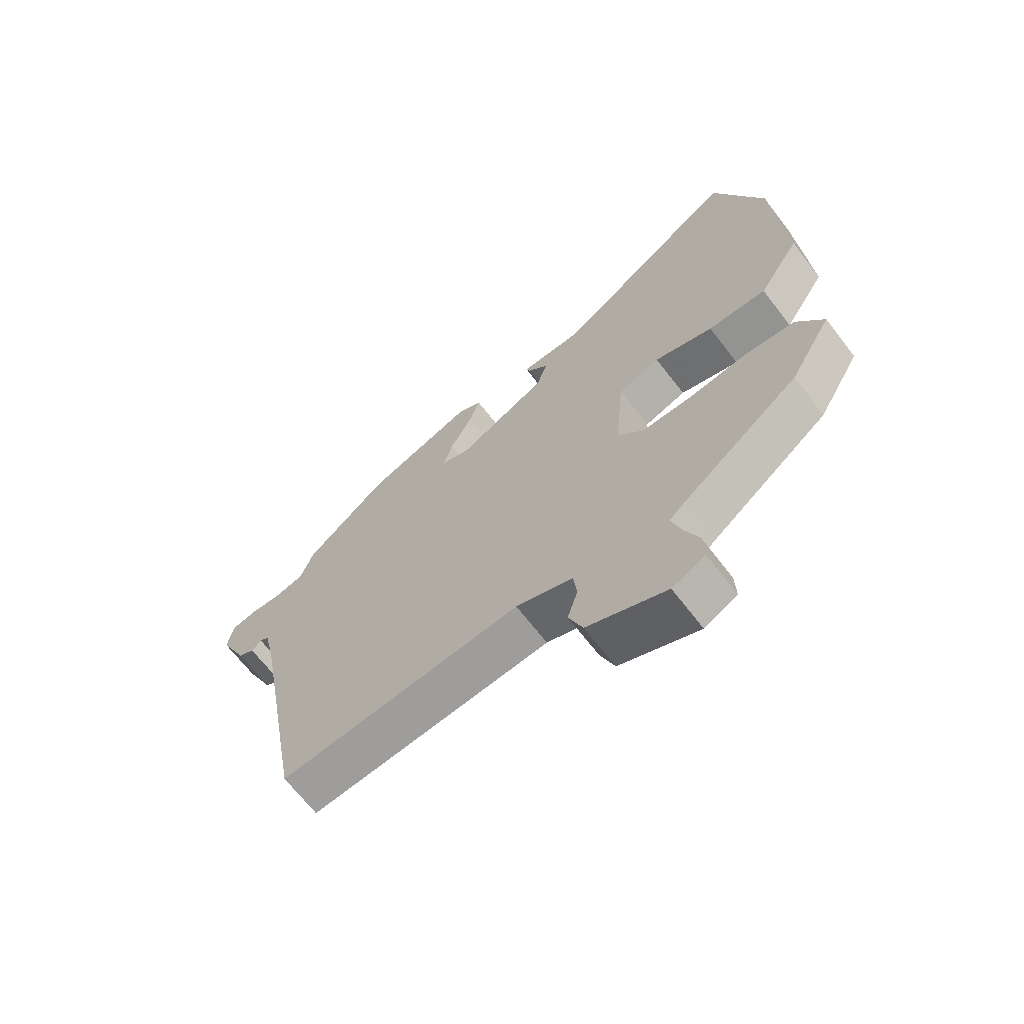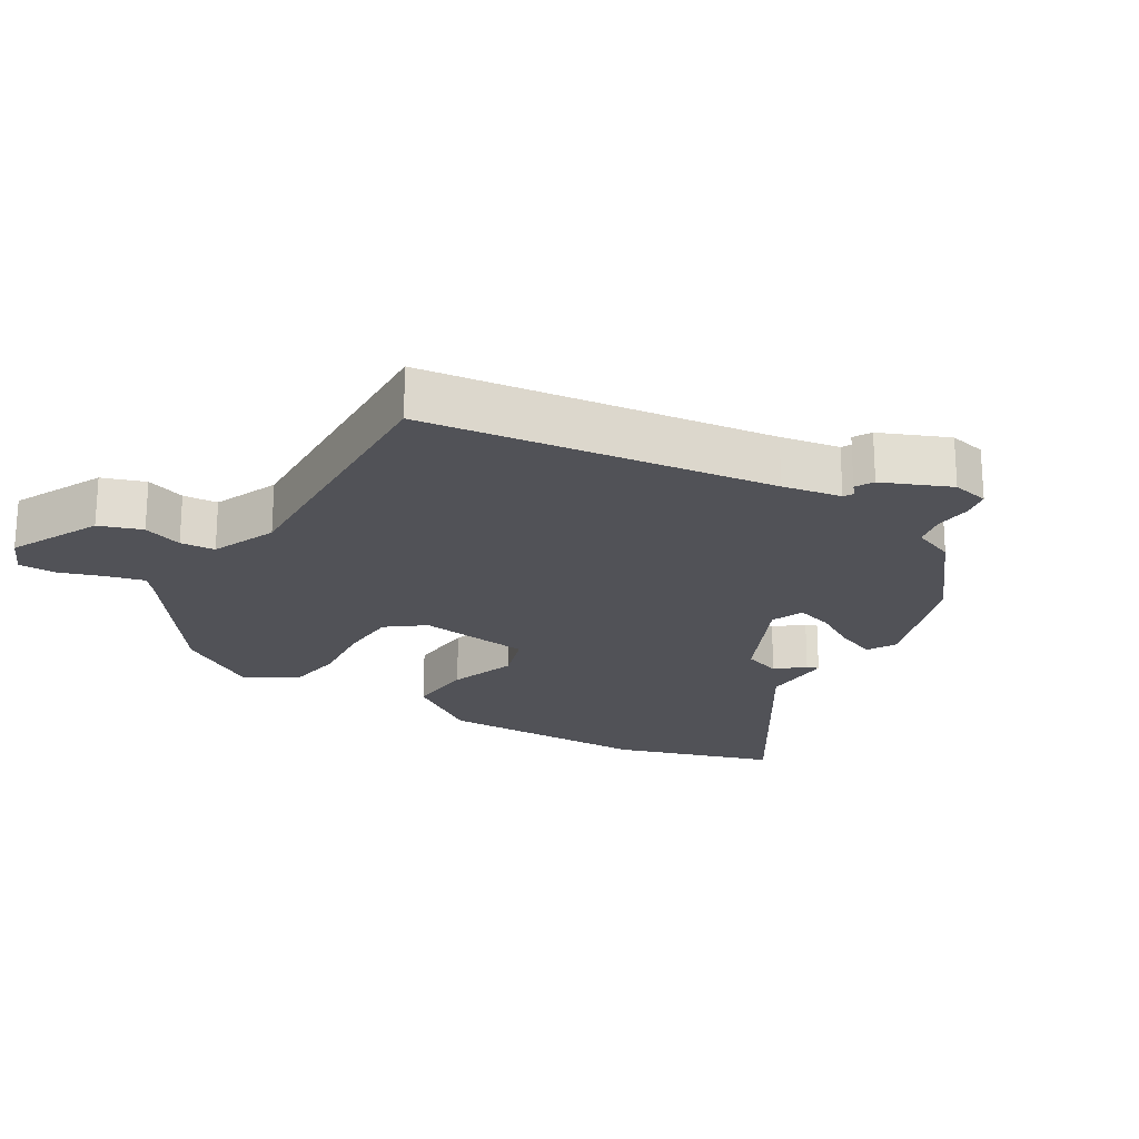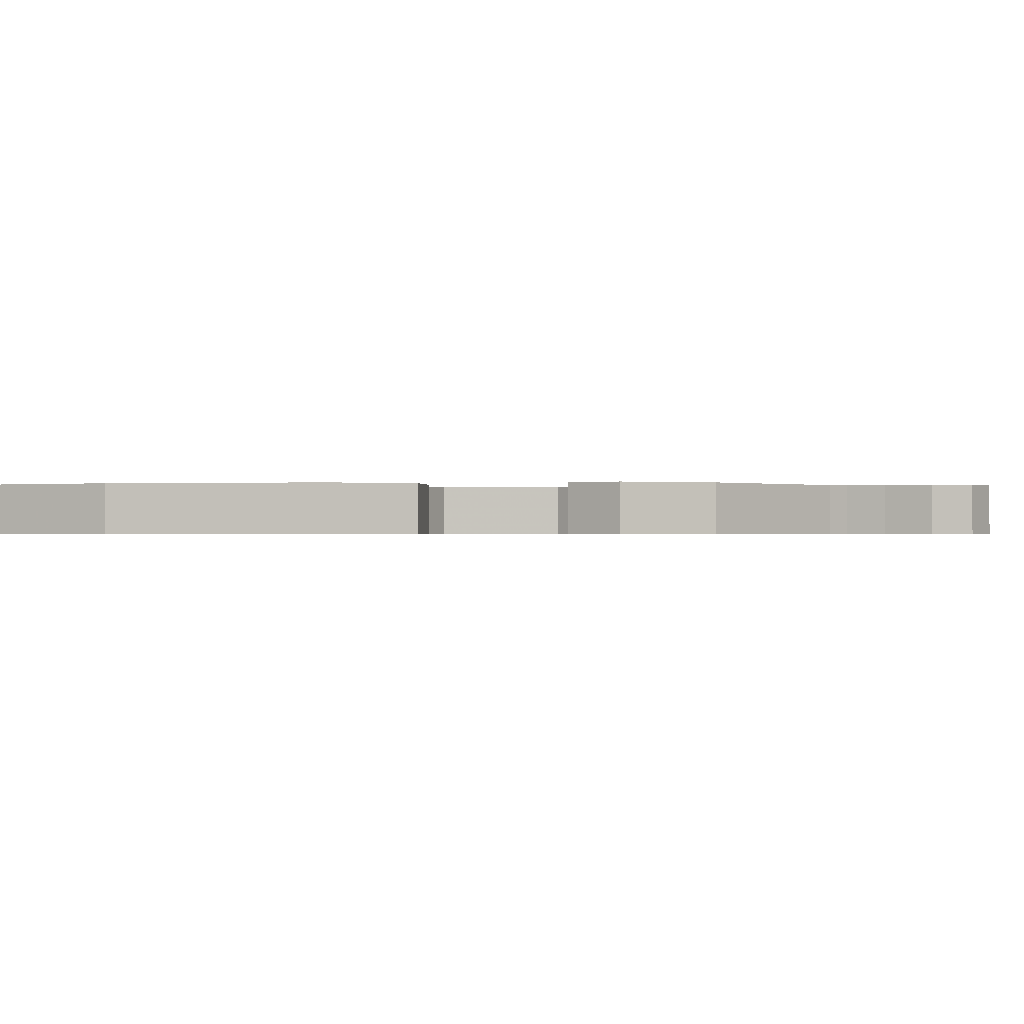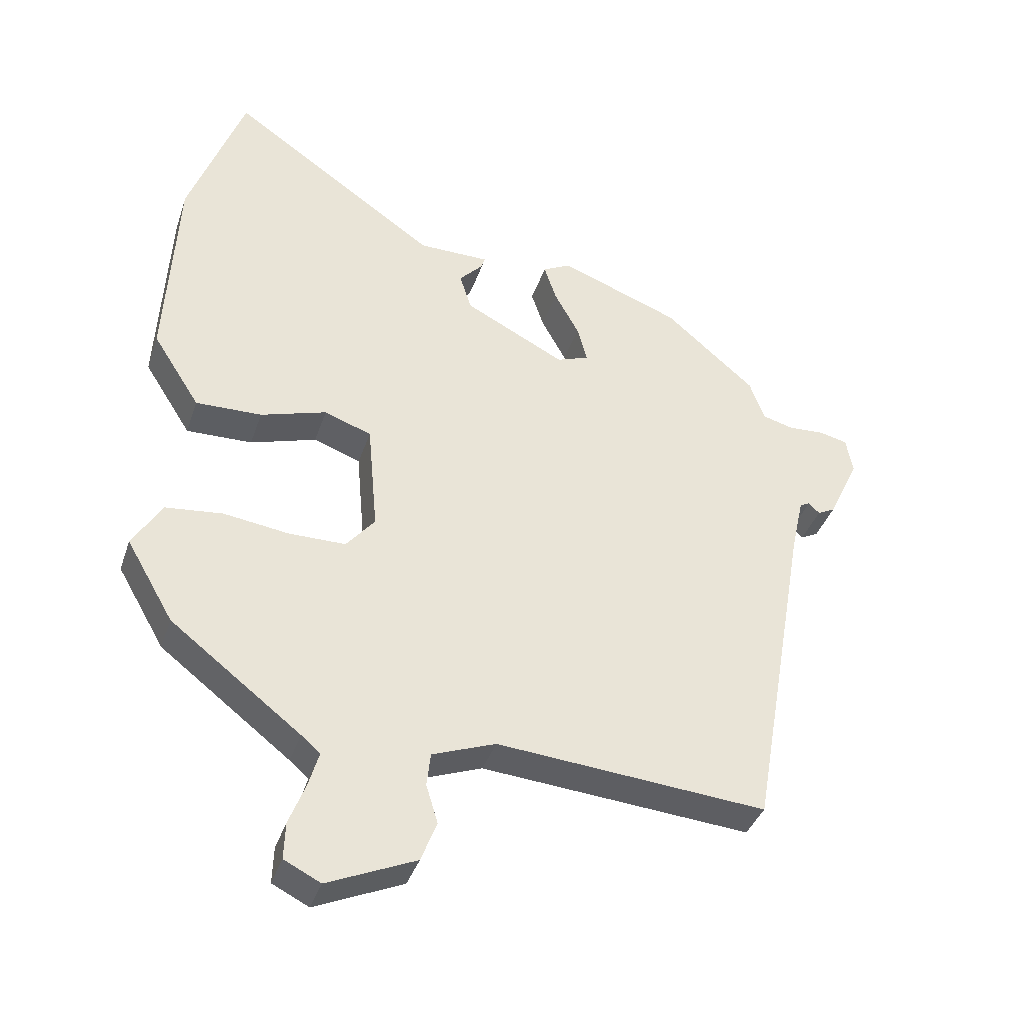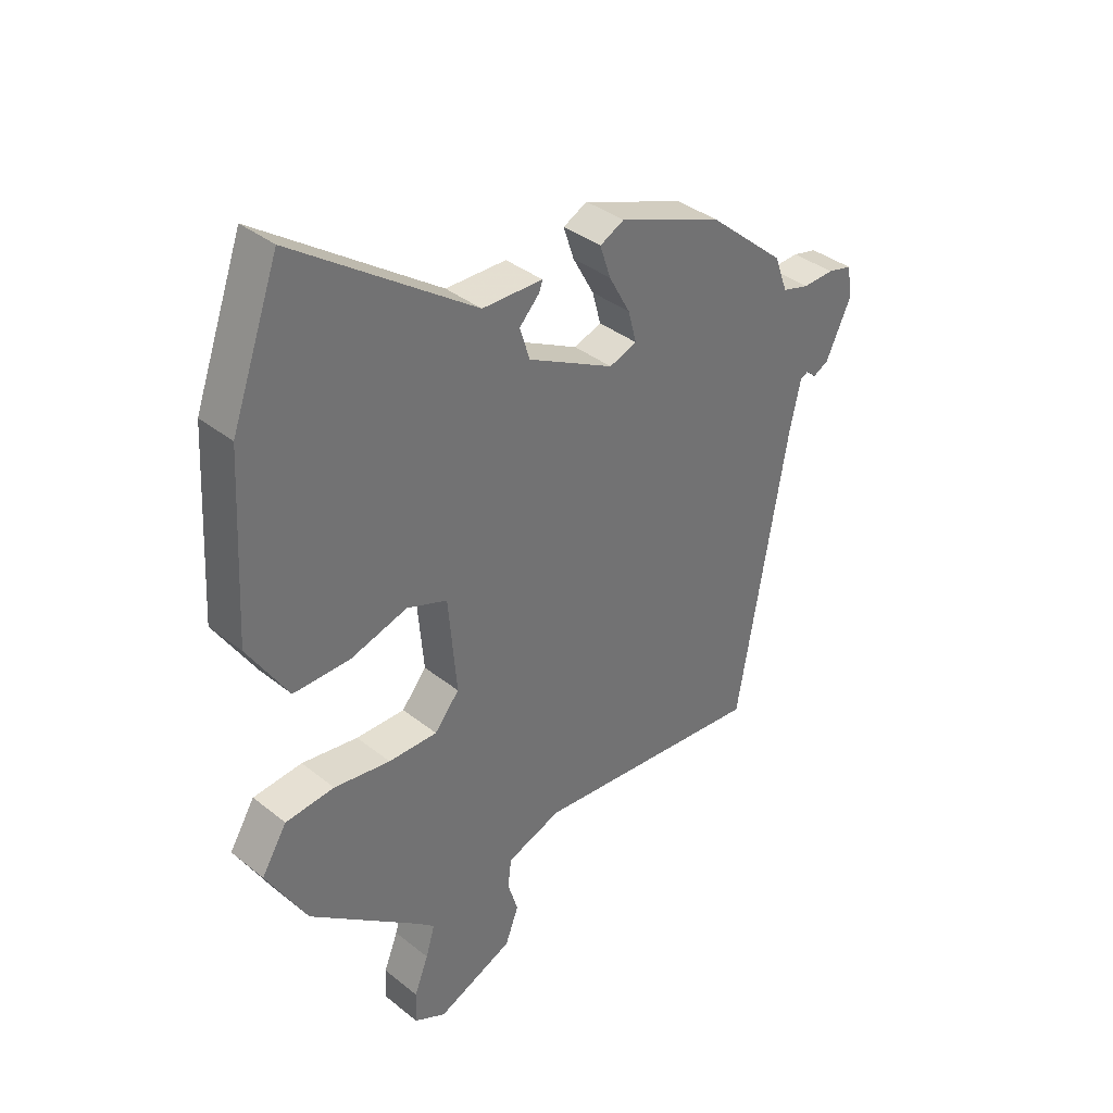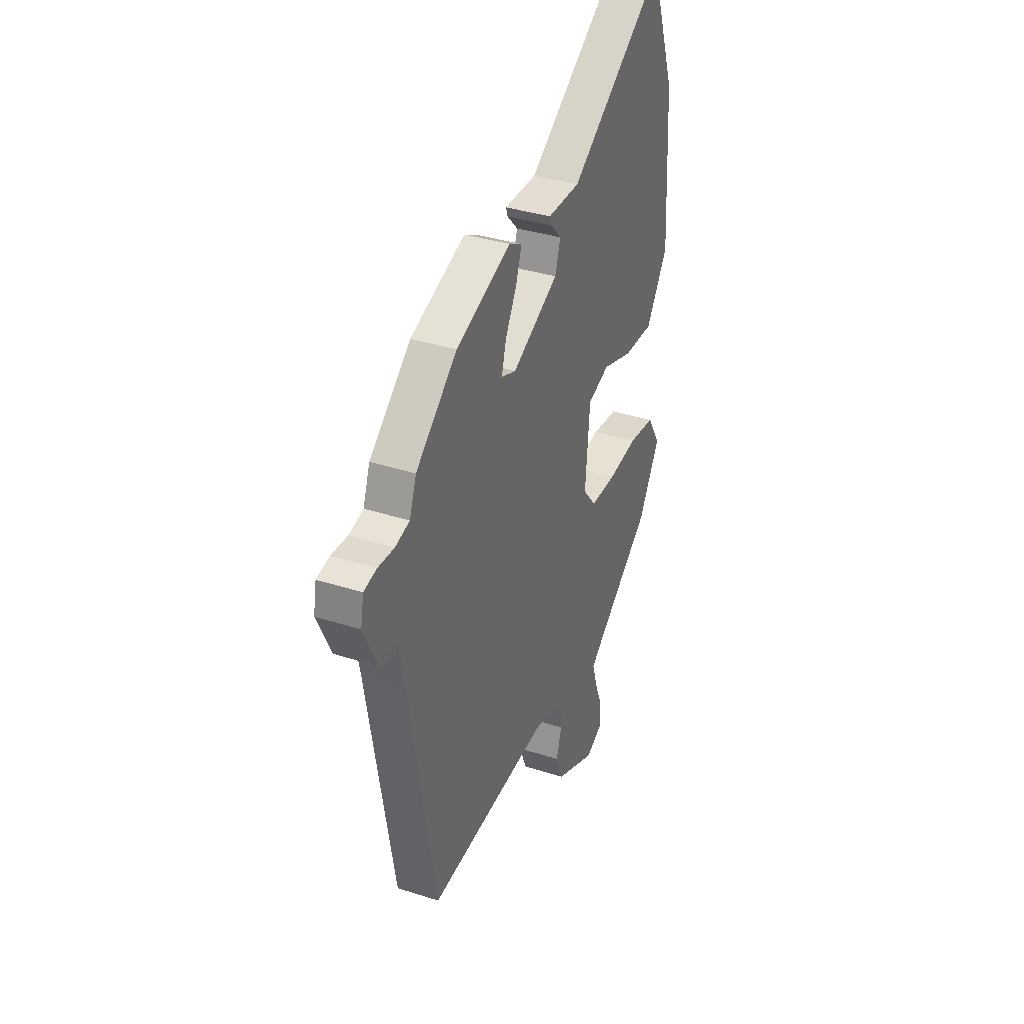
<metadata>
{"format":"obj","ext":"obj","renderer":"f3d","projection":"perspective","resolution":1024,"background":"white","views":[{"elev":-67.4,"azim":37.6,"up":"+Z"},{"elev":-21.5,"azim":-123.6,"up":"+Y"},{"elev":-0.5,"azim":97.3,"up":"+Y"},{"elev":-38.0,"azim":162.4,"up":"+Z"},{"elev":36.8,"azim":135.8,"up":"+Z"},{"elev":35.5,"azim":-66.9,"up":"+Z"}]}
</metadata>
<code>
v -0.438 0.07 -0.518
v -0.527 0.07 -0.009
v -0.546 0.07 0.077
v -0.561 0.07 0.085
v -0.578 0.07 0.069
v -0.605 0.07 0.083
v -0.651 0.07 0.181
v -0.641 0.07 0.236
v -0.598 0.07 0.246
v -0.543 0.07 0.243
v -0.495 0.07 0.256
v -0.472 0.07 0.319
v -0.334 0.07 0.437
v -0.15 0.07 0.507
v -0.107 0.07 0.485
v -0.126 0.07 0.428
v -0.164 0.07 0.359
v -0.179 0.07 0.303
v -0.13 0.07 0.285
v 0.024 0.07 0.364
v 0.042 0.07 0.421
v 0.006 0.07 0.459
v 0 0.07 0.477
v 0.108 0.07 0.478
v 0.428 0.07 0.699
v 0.513 0.07 0.464
v 0.53 0.07 0.151
v 0.458 0.07 0.038
v 0.357 0.07 0.04
v 0.256 0.07 0.071
v 0.184 0.07 0.045
v 0.169 0.07 -0.124
v 0.213 0.07 -0.177
v 0.3 0.07 -0.177
v 0.4 0.07 -0.163
v 0.487 0.07 -0.172
v 0.532 0.07 -0.245
v 0.46 0.07 -0.369
v 0.261 0.07 -0.523
v 0.232 0.07 -0.548
v 0.248 0.07 -0.602
v 0.273 0.07 -0.666
v 0.275 0.07 -0.722
v 0.219 0.07 -0.75
v 0.084 0.07 -0.691
v 0.06 0.07 -0.629
v 0.078 0.07 -0.57
v 0.072 0.07 -0.519
v -0.025 0.07 -0.483
v -0.438 0 -0.518
v -0.527 0 -0.009
v -0.546 0 0.077
v -0.561 0 0.085
v -0.578 0 0.069
v -0.605 0 0.083
v -0.651 0 0.181
v -0.641 0 0.236
v -0.598 0 0.246
v -0.543 0 0.243
v -0.495 0 0.256
v -0.472 0 0.319
v -0.334 0 0.437
v -0.15 0 0.507
v -0.107 0 0.485
v -0.126 0 0.428
v -0.164 0 0.359
v -0.179 0 0.303
v -0.13 0 0.285
v 0.024 0 0.364
v 0.042 0 0.421
v 0.006 0 0.459
v 0 0 0.477
v 0.108 0 0.478
v 0.428 0 0.699
v 0.513 0 0.464
v 0.53 0 0.151
v 0.458 0 0.038
v 0.357 0 0.04
v 0.256 0 0.071
v 0.184 0 0.045
v 0.169 0 -0.124
v 0.213 0 -0.177
v 0.3 0 -0.177
v 0.4 0 -0.163
v 0.487 0 -0.172
v 0.532 0 -0.245
v 0.46 0 -0.369
v 0.261 0 -0.523
v 0.232 0 -0.548
v 0.248 0 -0.602
v 0.273 0 -0.666
v 0.275 0 -0.722
v 0.219 0 -0.75
v 0.084 0 -0.691
v 0.06 0 -0.629
v 0.078 0 -0.57
v 0.072 0 -0.519
v -0.025 0 -0.483
f 45 46 47
f 44 45 47
f 43 44 47
f 42 43 47
f 41 42 47
f 40 41 47 48
f 39 40 48 49
f 38 39 49
f 37 38 49
f 36 37 49
f 35 36 49
f 34 35 49
f 28 29 30
f 27 28 30
f 26 27 30
f 25 26 30
f 24 25 30
f 24 30 31
f 21 22 23 24
f 24 31 32
f 21 24 32
f 20 21 32
f 15 16 17
f 14 15 17
f 13 14 17
f 12 13 17
f 11 12 17
f 11 17 18
f 10 11 18 19
f 8 9 10
f 7 8 10
f 6 7 10
f 5 6 10
f 4 5 10
f 3 4 10 19
f 49 1 2
f 49 2 3 19
f 33 34 49
f 32 33 49
f 19 20 32 49
f 96 95 94
f 96 94 93
f 96 93 92
f 96 92 91
f 96 91 90
f 97 96 90 89
f 98 97 89 88
f 98 88 87
f 98 87 86
f 98 86 85
f 98 85 84
f 98 84 83
f 79 78 77
f 79 77 76
f 79 76 75
f 79 75 74
f 79 74 73
f 80 79 73
f 73 72 71 70
f 81 80 73
f 81 73 70
f 81 70 69
f 66 65 64
f 66 64 63
f 66 63 62
f 66 62 61
f 66 61 60
f 67 66 60
f 68 67 60 59
f 59 58 57
f 59 57 56
f 59 56 55
f 59 55 54
f 59 54 53
f 68 59 53 52
f 51 50 98
f 68 52 51 98
f 98 83 82
f 98 82 81
f 98 81 69 68
f 1 50 51 2
f 2 51 52 3
f 3 52 53 4
f 4 53 54 5
f 5 54 55 6
f 6 55 56 7
f 7 56 57 8
f 8 57 58 9
f 9 58 59 10
f 10 59 60 11
f 11 60 61 12
f 12 61 62 13
f 13 62 63 14
f 14 63 64 15
f 15 64 65 16
f 16 65 66 17
f 17 66 67 18
f 18 67 68 19
f 19 68 69 20
f 20 69 70 21
f 21 70 71 22
f 22 71 72 23
f 23 72 73 24
f 24 73 74 25
f 25 74 75 26
f 26 75 76 27
f 27 76 77 28
f 28 77 78 29
f 29 78 79 30
f 30 79 80 31
f 31 80 81 32
f 32 81 82 33
f 33 82 83 34
f 34 83 84 35
f 35 84 85 36
f 36 85 86 37
f 37 86 87 38
f 38 87 88 39
f 39 88 89 40
f 40 89 90 41
f 41 90 91 42
f 42 91 92 43
f 43 92 93 44
f 44 93 94 45
f 45 94 95 46
f 46 95 96 47
f 47 96 97 48
f 48 97 98 49
f 49 98 50 1

</code>
